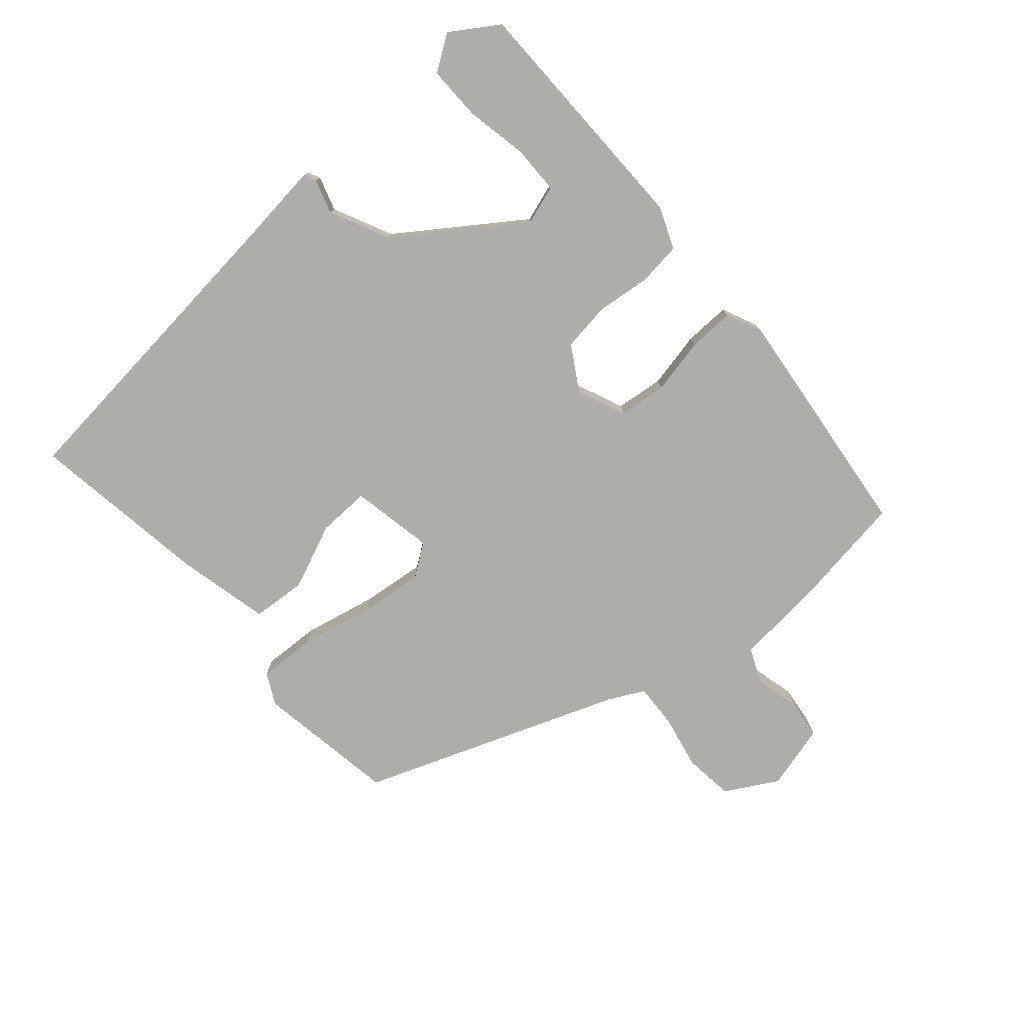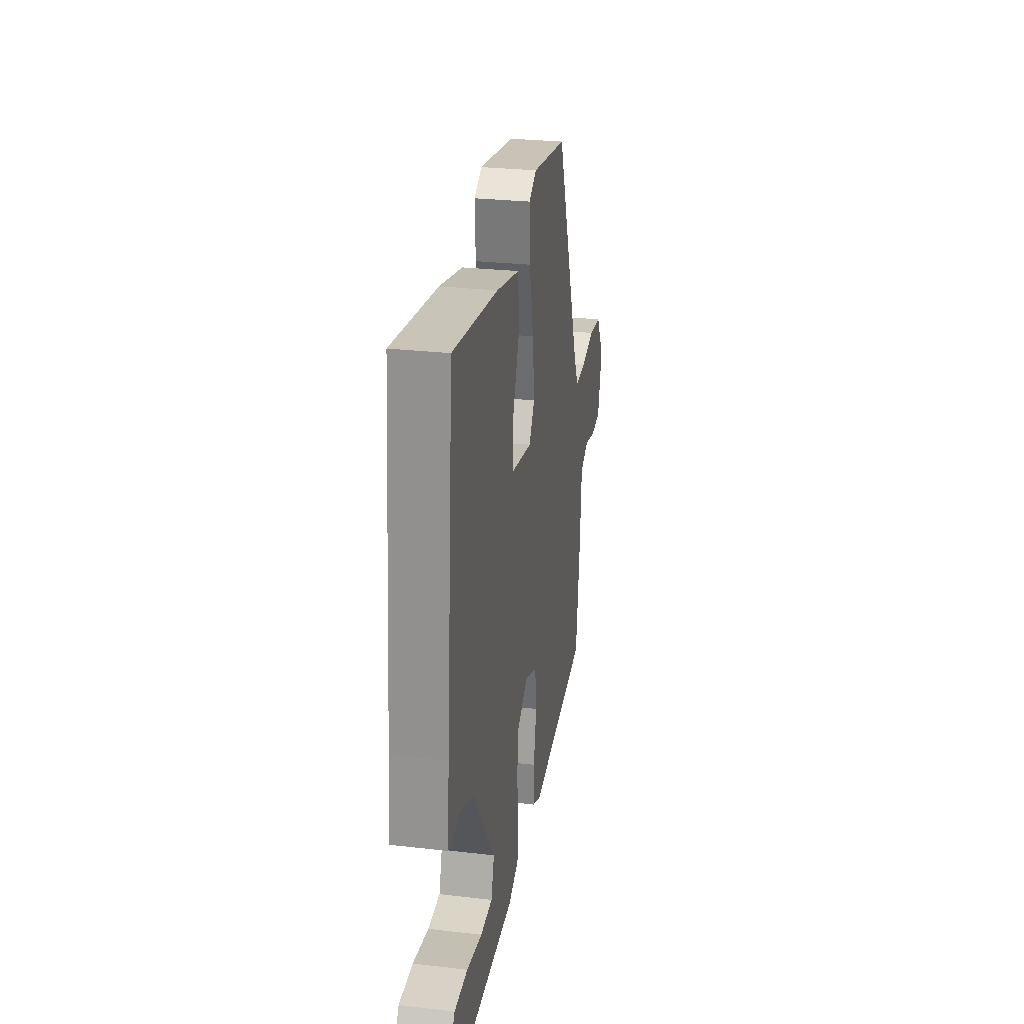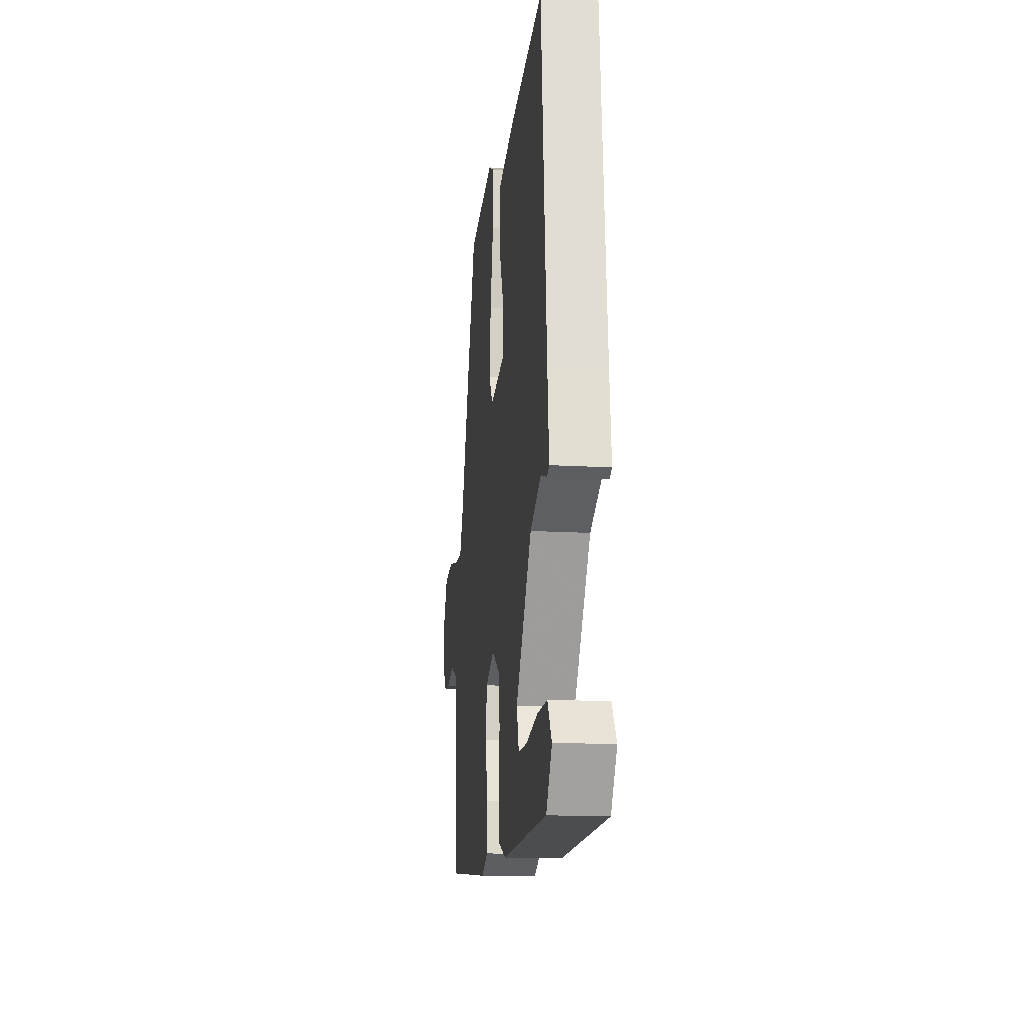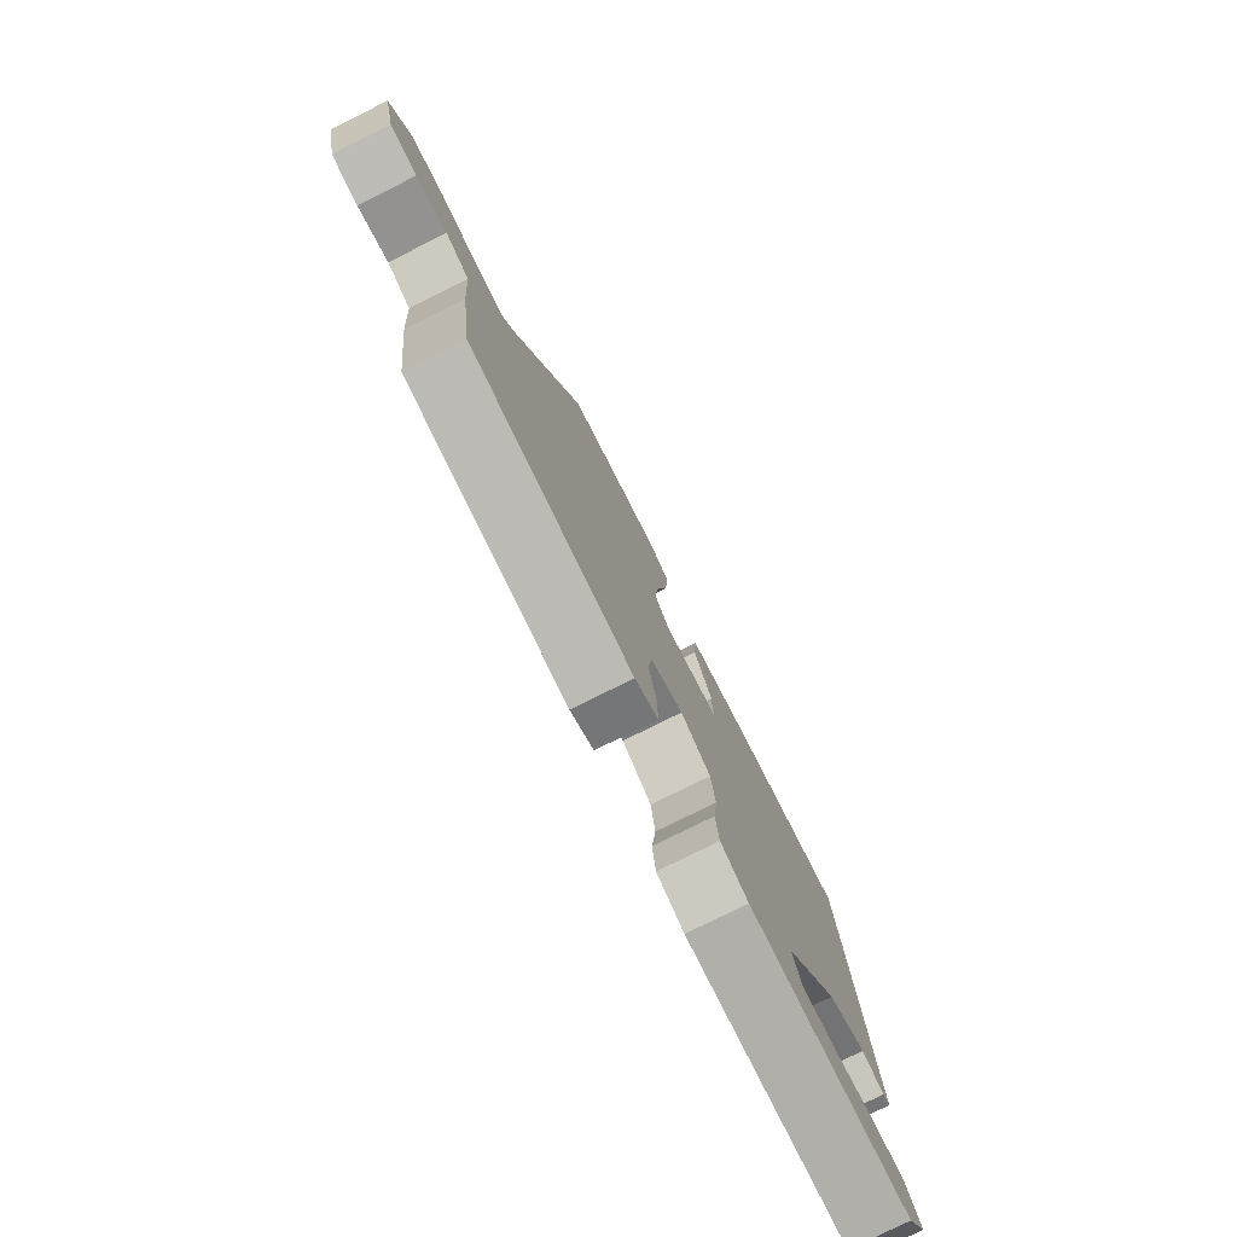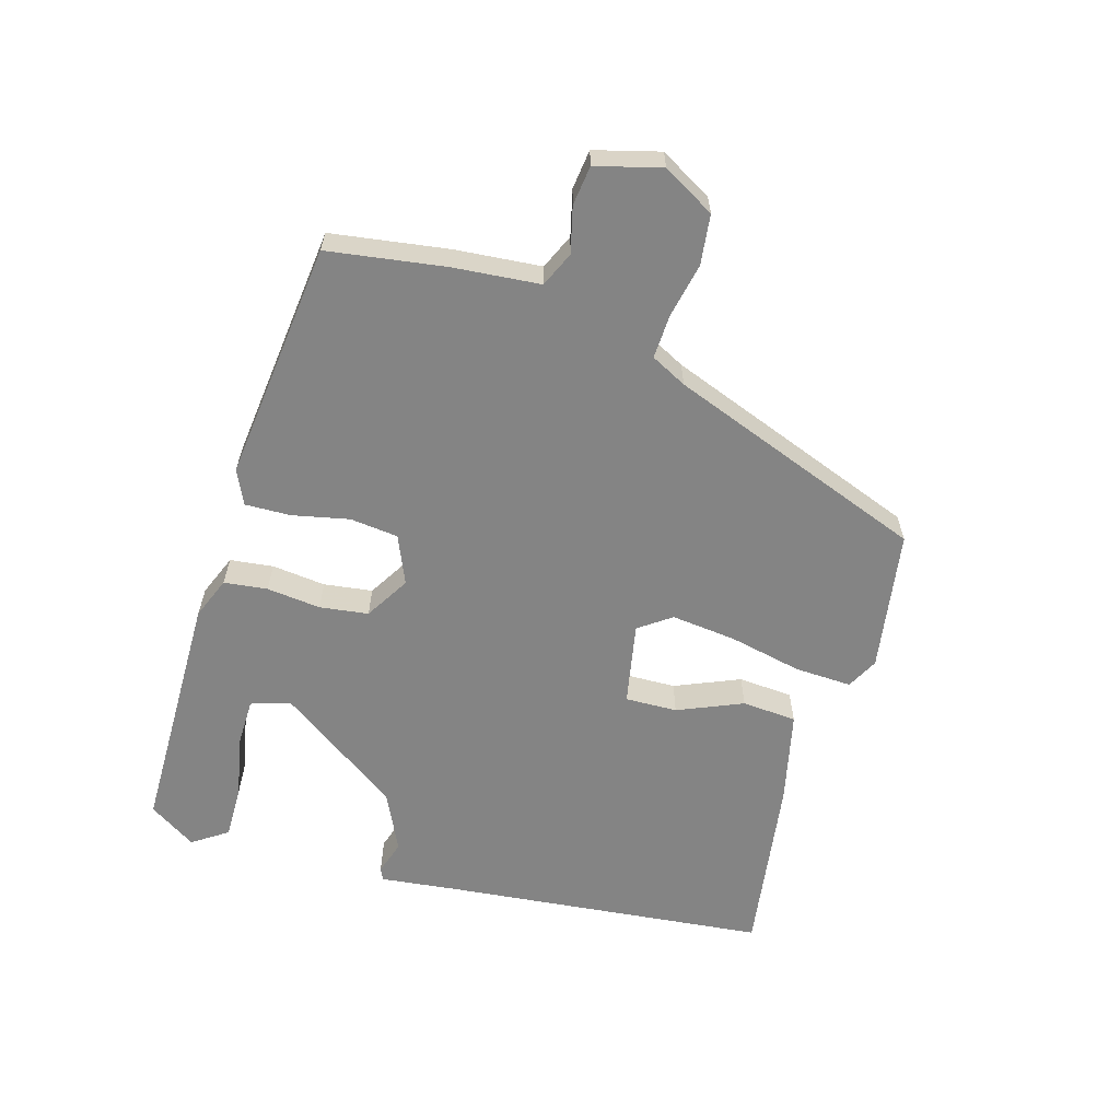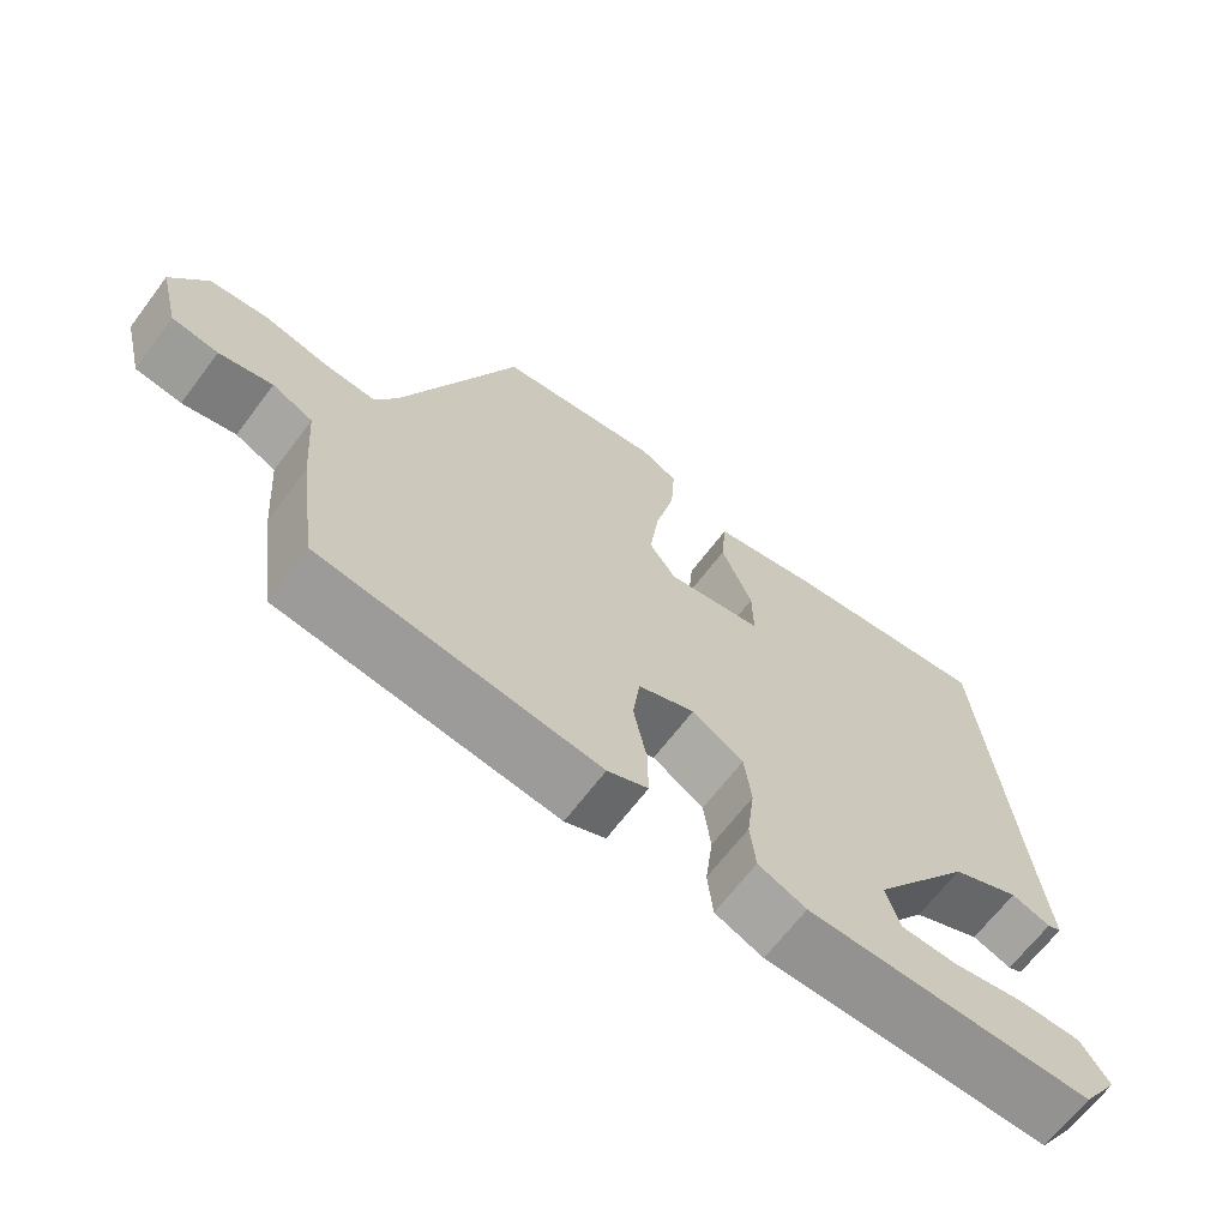
<metadata>
{"format":"obj","ext":"obj","renderer":"f3d","projection":"perspective","resolution":1024,"background":"white","views":[{"elev":-77.4,"azim":131.8,"up":"+Y"},{"elev":27.5,"azim":100.1,"up":"+Z"},{"elev":-15.8,"azim":83.0,"up":"+Z"},{"elev":-77.9,"azim":-63.5,"up":"+Z"},{"elev":-61.4,"azim":-105.6,"up":"+Y"},{"elev":-66.4,"azim":-37.1,"up":"+Z"}]}
</metadata>
<code>
v -0.513 0.07 -0.435
v -0.537 0.07 -0.259
v -0.547 0.07 -0.129
v -0.599 0.07 -0.105
v -0.667 0.07 -0.121
v -0.726 0.07 -0.113
v -0.751 0.07 -0.015
v -0.706 0.07 0.062
v -0.631 0.07 0.07
v -0.55 0.07 0.052
v -0.484 0.07 0.048
v -0.456 0.07 0.101
v -0.307 0.07 0.485
v -0.095 0.07 0.516
v -0.048 0.07 0.491
v -0.053 0.07 0.405
v -0.078 0.07 0.296
v -0.09 0.07 0.199
v -0.056 0.07 0.15
v 0.068 0.07 0.172
v 0.067 0.07 0.25
v 0.027 0.07 0.348
v 0.034 0.07 0.43
v 0.174 0.07 0.46
v 0.445 0.07 0.496
v 0.489 0.07 0.009
v 0.501 0.07 -0.108
v 0.483 0.07 -0.116
v 0.432 0.07 -0.099
v 0.343 0.07 -0.14
v 0.213 0.07 -0.321
v 0.231 0.07 -0.38
v 0.303 0.07 -0.382
v 0.396 0.07 -0.365
v 0.477 0.07 -0.365
v 0.512 0.07 -0.418
v 0.465 0.07 -0.488
v 0.095 0.07 -0.487
v 0.033 0.07 -0.461
v 0.026 0.07 -0.396
v 0.036 0.07 -0.315
v 0.027 0.07 -0.242
v -0.039 0.07 -0.201
v -0.112 0.07 -0.231
v -0.121 0.07 -0.303
v -0.104 0.07 -0.388
v -0.103 0.07 -0.457
v -0.155 0.07 -0.48
v -0.513 0 -0.435
v -0.537 0 -0.259
v -0.547 0 -0.129
v -0.599 0 -0.105
v -0.667 0 -0.121
v -0.726 0 -0.113
v -0.751 0 -0.015
v -0.706 0 0.062
v -0.631 0 0.07
v -0.55 0 0.052
v -0.484 0 0.048
v -0.456 0 0.101
v -0.307 0 0.485
v -0.095 0 0.516
v -0.048 0 0.491
v -0.053 0 0.405
v -0.078 0 0.296
v -0.09 0 0.199
v -0.056 0 0.15
v 0.068 0 0.172
v 0.067 0 0.25
v 0.027 0 0.348
v 0.034 0 0.43
v 0.174 0 0.46
v 0.445 0 0.496
v 0.489 0 0.009
v 0.501 0 -0.108
v 0.483 0 -0.116
v 0.432 0 -0.099
v 0.343 0 -0.14
v 0.213 0 -0.321
v 0.231 0 -0.38
v 0.303 0 -0.382
v 0.396 0 -0.365
v 0.477 0 -0.365
v 0.512 0 -0.418
v 0.465 0 -0.488
v 0.095 0 -0.487
v 0.033 0 -0.461
v 0.026 0 -0.396
v 0.036 0 -0.315
v 0.027 0 -0.242
v -0.039 0 -0.201
v -0.112 0 -0.231
v -0.121 0 -0.303
v -0.104 0 -0.388
v -0.103 0 -0.457
v -0.155 0 -0.48
f 45 46 47 48
f 44 45 48 1
f 38 39 40 41
f 38 41 42
f 33 34 35 36
f 32 33 36 37
f 26 27 28 29
f 26 29 30
f 25 26 30
f 24 25 30 31
f 21 22 23 24
f 20 21 24 31
f 14 15 16 17
f 12 13 14 17
f 11 12 17 18
f 7 8 9 10
f 7 10 11
f 4 5 6 7
f 3 4 7 11
f 44 1 2 3
f 43 44 3 11
f 32 37 38
f 31 32 38 42
f 19 20 31 42
f 43 11 18 19
f 19 42 43
f 96 95 94 93
f 49 96 93 92
f 89 88 87 86
f 90 89 86
f 84 83 82 81
f 85 84 81 80
f 77 76 75 74
f 78 77 74
f 78 74 73
f 79 78 73 72
f 72 71 70 69
f 79 72 69 68
f 65 64 63 62
f 65 62 61 60
f 66 65 60 59
f 58 57 56 55
f 59 58 55
f 55 54 53 52
f 59 55 52 51
f 51 50 49 92
f 59 51 92 91
f 86 85 80
f 90 86 80 79
f 90 79 68 67
f 67 66 59 91
f 91 90 67
f 1 49 50 2
f 2 50 51 3
f 3 51 52 4
f 4 52 53 5
f 5 53 54 6
f 6 54 55 7
f 7 55 56 8
f 8 56 57 9
f 9 57 58 10
f 10 58 59 11
f 11 59 60 12
f 12 60 61 13
f 13 61 62 14
f 14 62 63 15
f 15 63 64 16
f 16 64 65 17
f 17 65 66 18
f 18 66 67 19
f 19 67 68 20
f 20 68 69 21
f 21 69 70 22
f 22 70 71 23
f 23 71 72 24
f 24 72 73 25
f 25 73 74 26
f 26 74 75 27
f 27 75 76 28
f 28 76 77 29
f 29 77 78 30
f 30 78 79 31
f 31 79 80 32
f 32 80 81 33
f 33 81 82 34
f 34 82 83 35
f 35 83 84 36
f 36 84 85 37
f 37 85 86 38
f 38 86 87 39
f 39 87 88 40
f 40 88 89 41
f 41 89 90 42
f 42 90 91 43
f 43 91 92 44
f 44 92 93 45
f 45 93 94 46
f 46 94 95 47
f 47 95 96 48
f 48 96 49 1

</code>
